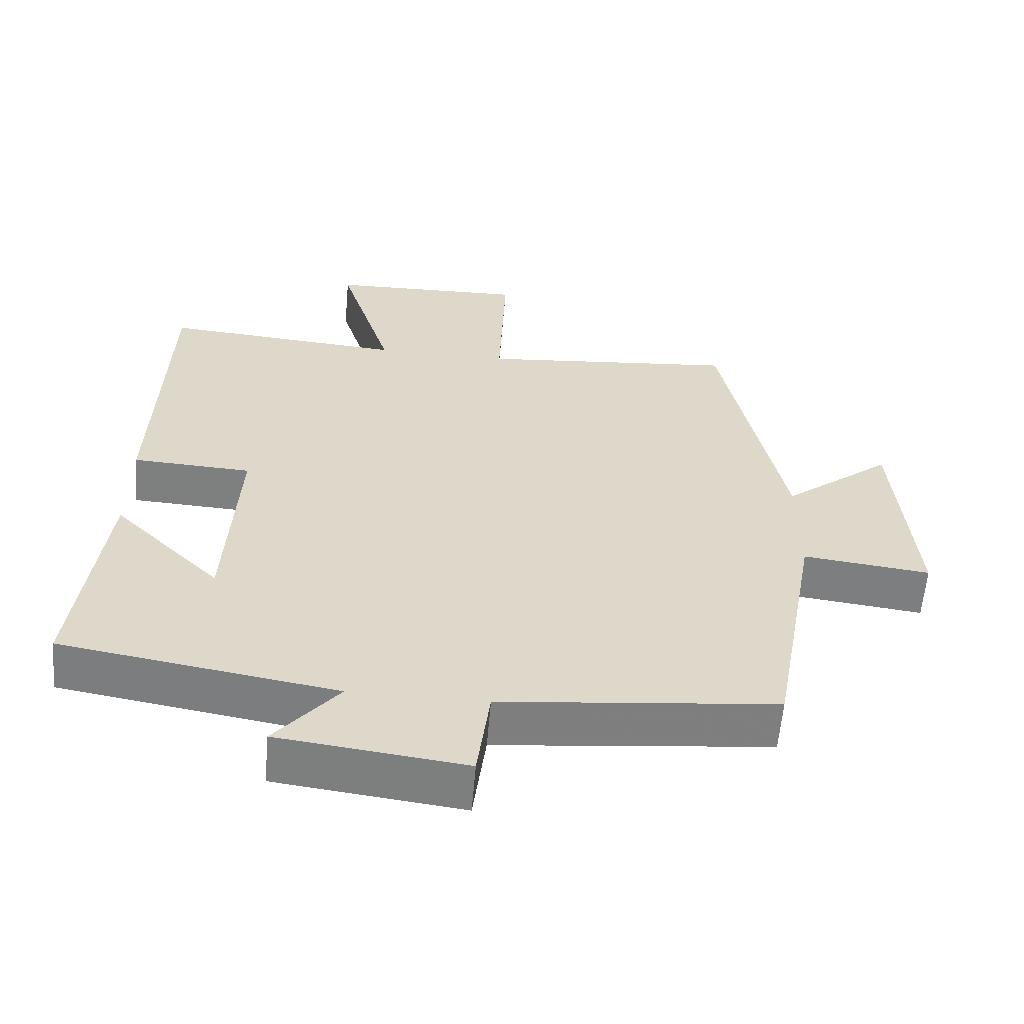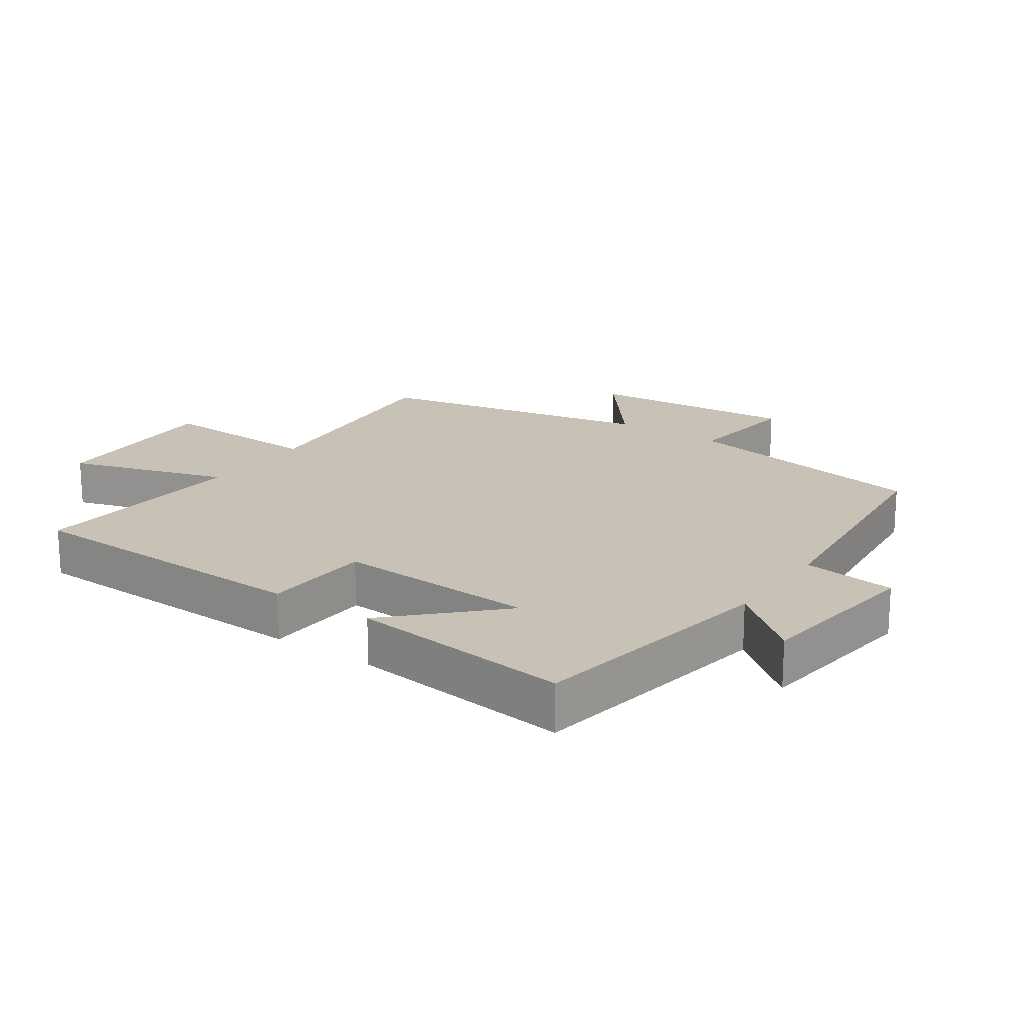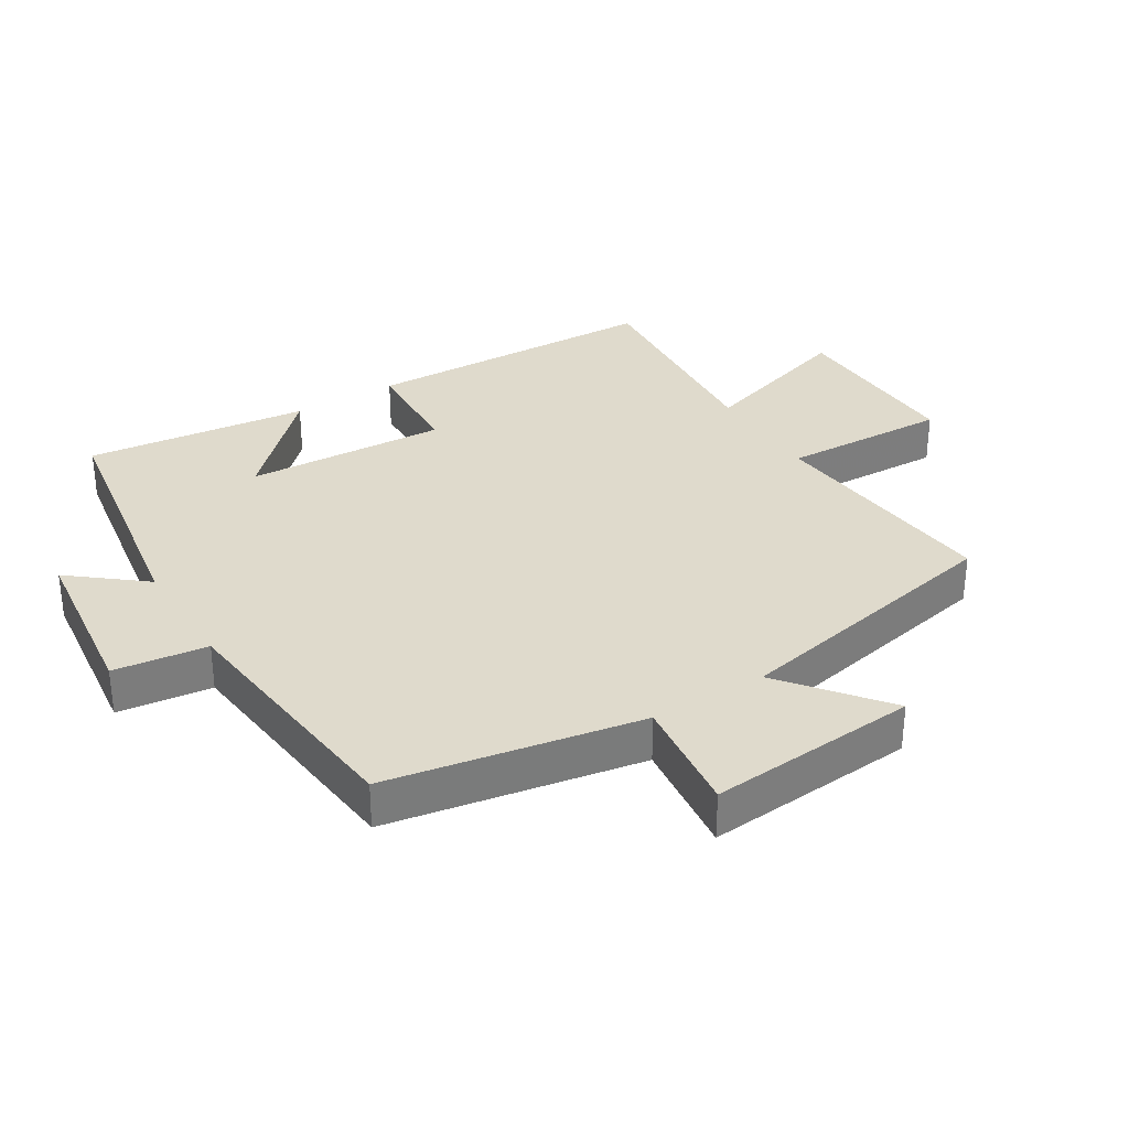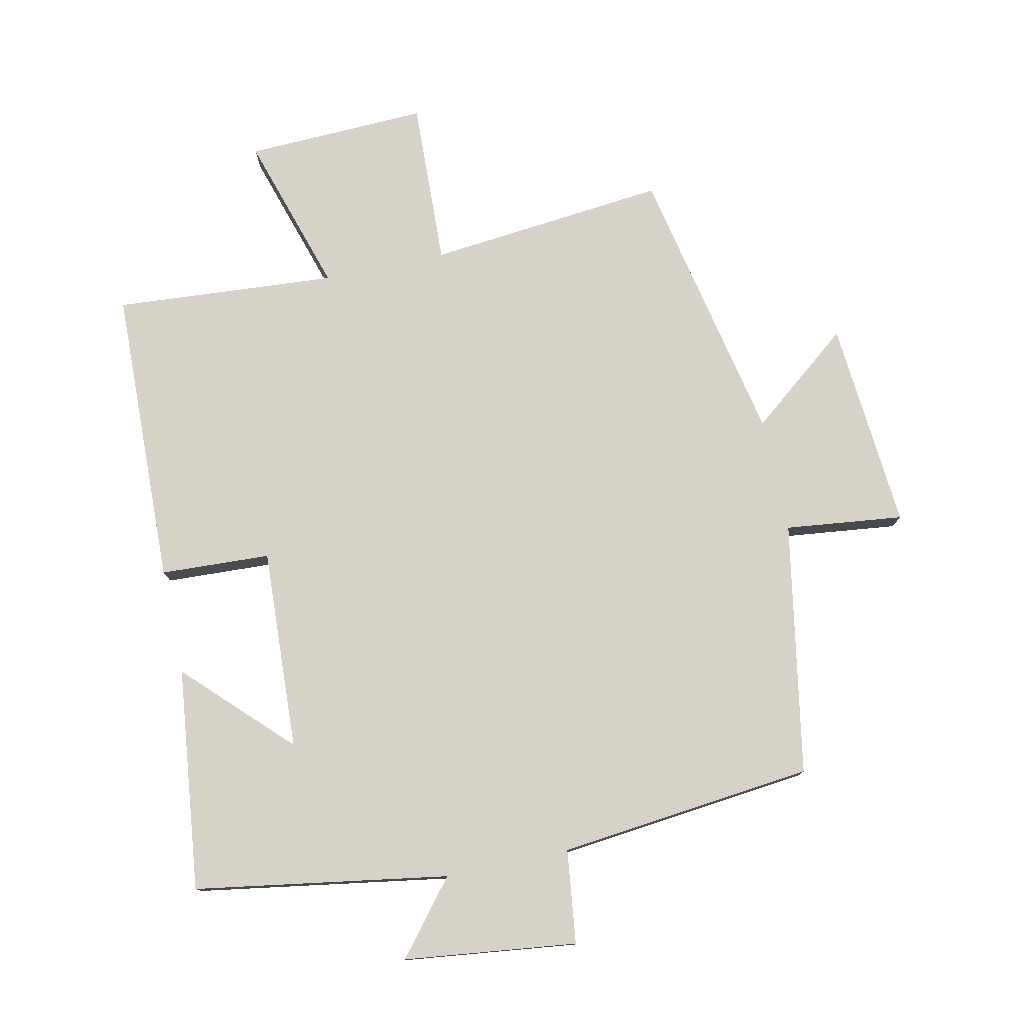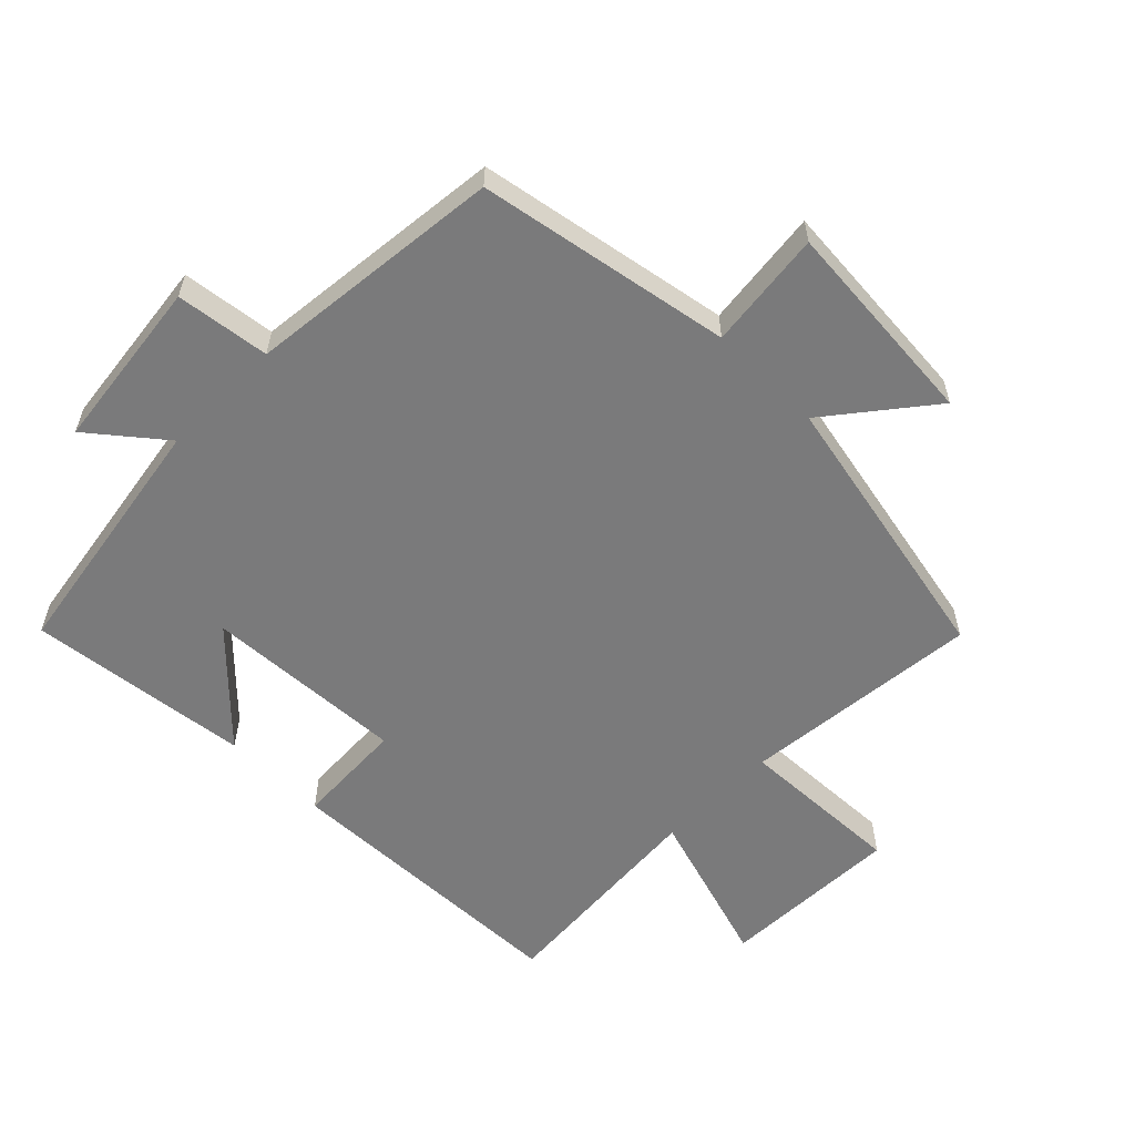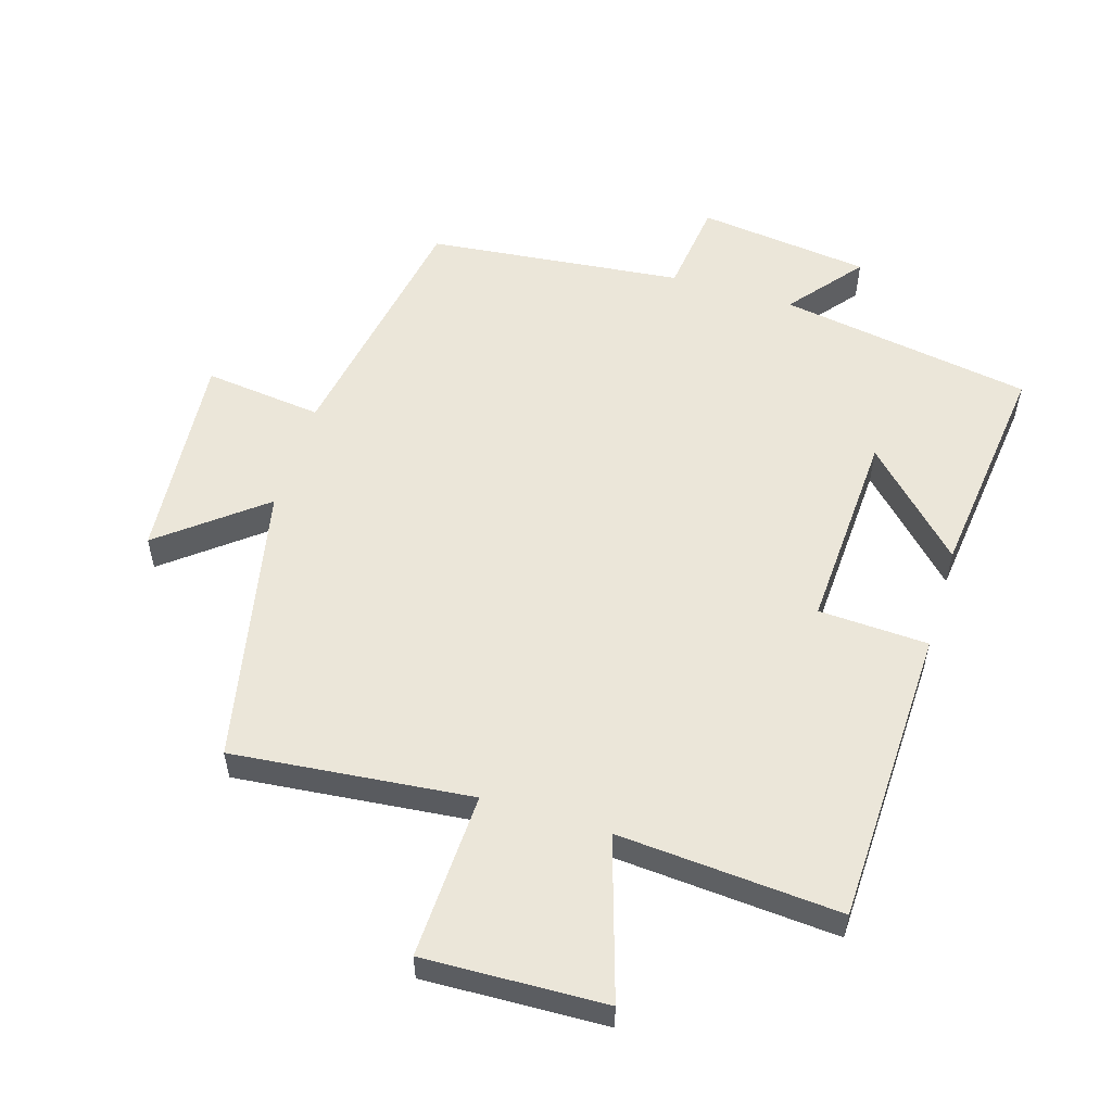
<metadata>
{"format":"obj","ext":"obj","renderer":"f3d","projection":"perspective","resolution":1024,"background":"white","views":[{"elev":-59.7,"azim":175.1,"up":"+Z"},{"elev":19.0,"azim":124.8,"up":"+Y"},{"elev":32.5,"azim":-121.6,"up":"+Y"},{"elev":77.7,"azim":167.9,"up":"+Y"},{"elev":-58.1,"azim":-134.7,"up":"+Y"},{"elev":55.4,"azim":17.0,"up":"+Y"}]}
</metadata>
<code>
v -0.431 0.07 -0.458
v -0.5 0.07 -0.071
v -0.681 0.07 -0.092
v -0.655 0.07 0.23
v -0.5 0.07 0.107
v -0.412 0.07 0.537
v -0.046 0.07 0.5
v -0.056 0.07 0.754
v 0.222 0.07 0.744
v 0.146 0.07 0.5
v 0.486 0.07 0.525
v 0.5 0.07 0.068
v 0.332 0.07 0.06
v 0.348 0.07 -0.248
v 0.5 0.07 -0.096
v 0.54 0.07 -0.437
v 0.152 0.07 -0.5
v 0.242 0.07 -0.611
v -0.022 0.07 -0.643
v -0.04 0.07 -0.5
v -0.431 0 -0.458
v -0.5 0 -0.071
v -0.681 0 -0.092
v -0.655 0 0.23
v -0.5 0 0.107
v -0.412 0 0.537
v -0.046 0 0.5
v -0.056 0 0.754
v 0.222 0 0.744
v 0.146 0 0.5
v 0.486 0 0.525
v 0.5 0 0.068
v 0.332 0 0.06
v 0.348 0 -0.248
v 0.5 0 -0.096
v 0.54 0 -0.437
v 0.152 0 -0.5
v 0.242 0 -0.611
v -0.022 0 -0.643
v -0.04 0 -0.5
f 17 18 19 20
f 17 20 1 2
f 14 15 16 17
f 13 14 17 2
f 10 11 12 13
f 10 13 2 3
f 7 8 9 10
f 7 10 3
f 5 6 7
f 5 7 3
f 3 4 5
f 40 39 38 37
f 22 21 40 37
f 37 36 35 34
f 22 37 34 33
f 33 32 31 30
f 23 22 33 30
f 30 29 28 27
f 23 30 27
f 27 26 25
f 23 27 25
f 25 24 23
f 1 21 22 2
f 2 22 23 3
f 3 23 24 4
f 4 24 25 5
f 5 25 26 6
f 6 26 27 7
f 7 27 28 8
f 8 28 29 9
f 9 29 30 10
f 10 30 31 11
f 11 31 32 12
f 12 32 33 13
f 13 33 34 14
f 14 34 35 15
f 15 35 36 16
f 16 36 37 17
f 17 37 38 18
f 18 38 39 19
f 19 39 40 20
f 20 40 21 1

</code>
